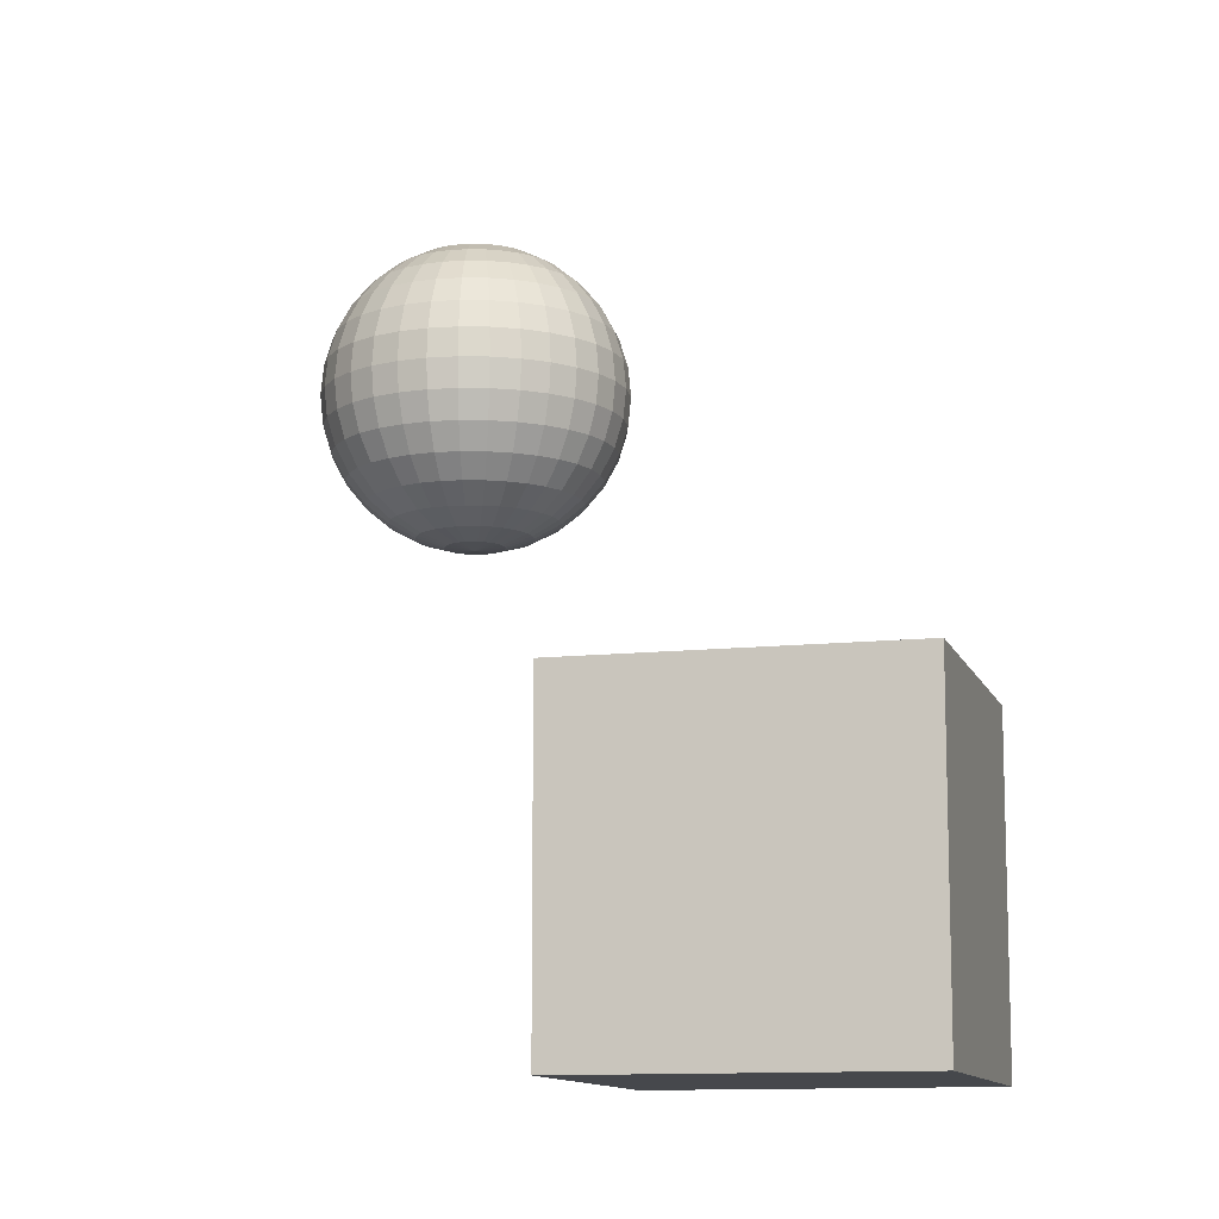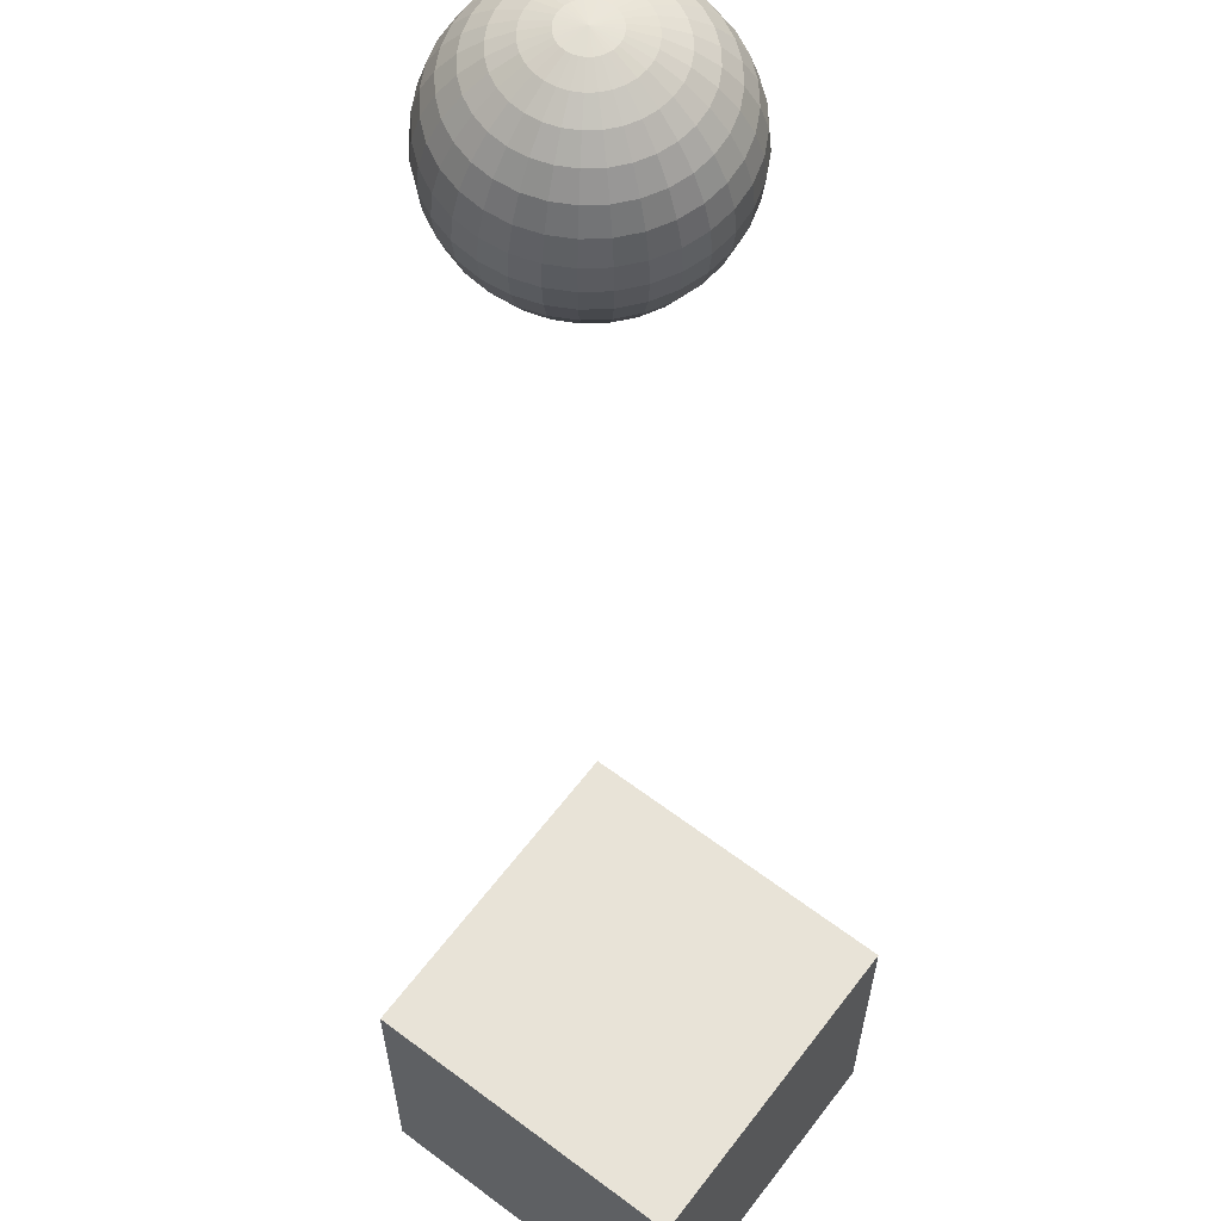
<metadata>
{"format":"obj","ext":"obj","renderer":"f3d","projection":"perspective","resolution":1024,"background":"white","views":[{"elev":-11.3,"azim":105.2,"up":"+Y"},{"elev":62.0,"azim":127.3,"up":"+Y"}]}
</metadata>
<code>
o Cube
v 1 1 -1
v 1 -1 -1
v 1 1 1
v 1 -1 1
v -1 1 -1
v -1 -1 -1
v -1 1 1
v -1 -1 1
f 1 5 7 3
f 4 3 7 8
f 8 7 5 6
f 6 2 4 8
f 2 1 3 4
f 6 5 1 2
o Сфера
v -3.049 4.315 2.053
v -3.049 4.039 1.777
v -3.049 3.679 1.627
v -3.049 3.484 1.608
v -3.049 3.289 1.627
v -3.049 2.928 1.777
v -3.011 4.465 2.417
v -2.974 4.408 2.233
v -2.94 4.315 2.063
v -2.911 4.191 1.915
v -2.887 4.039 1.793
v -2.868 3.867 1.702
v -2.857 3.679 1.646
v -2.854 3.484 1.627
v -2.857 3.289 1.646
v -2.868 3.101 1.702
v -2.887 2.928 1.793
v -2.911 2.777 1.915
v -2.94 2.652 2.063
v -2.974 2.56 2.233
v -3.011 2.503 2.417
v -2.974 4.465 2.428
v -2.902 4.408 2.255
v -2.836 4.315 2.095
v -2.778 4.191 1.955
v -2.731 4.039 1.84
v -2.695 3.867 1.755
v -2.673 3.679 1.702
v -2.666 3.484 1.684
v -2.673 3.289 1.702
v -2.695 3.101 1.755
v -2.731 2.928 1.84
v -2.778 2.777 1.955
v -2.836 2.652 2.095
v -2.902 2.56 2.255
v -2.974 2.503 2.428
v -2.94 4.465 2.446
v -2.836 4.408 2.29
v -2.74 4.315 2.146
v -2.656 4.191 2.02
v -2.587 4.039 1.917
v -2.535 3.867 1.84
v -2.504 3.679 1.793
v -2.493 3.484 1.777
v -2.504 3.289 1.793
v -2.535 3.101 1.84
v -2.587 2.928 1.917
v -2.656 2.777 2.02
v -2.74 2.652 2.146
v -2.836 2.56 2.29
v -2.94 2.503 2.446
v -2.911 4.465 2.47
v -2.778 4.408 2.338
v -2.656 4.315 2.215
v -2.549 4.191 2.108
v -2.461 4.039 2.02
v -2.395 3.867 1.955
v -2.355 3.679 1.915
v -2.342 3.484 1.901
v -2.355 3.289 1.915
v -2.395 3.101 1.955
v -2.461 2.928 2.02
v -2.549 2.777 2.108
v -2.656 2.652 2.215
v -2.778 2.56 2.338
v -2.911 2.503 2.47
v -2.887 4.465 2.5
v -2.731 4.408 2.396
v -2.587 4.315 2.299
v -2.461 4.191 2.215
v -2.357 4.039 2.146
v -2.281 3.867 2.095
v -2.233 3.679 2.063
v -2.217 3.484 2.053
v -2.233 3.289 2.063
v -2.281 3.101 2.095
v -2.357 2.928 2.146
v -2.461 2.777 2.215
v -2.587 2.652 2.299
v -2.731 2.56 2.396
v -2.887 2.503 2.5
v -3.049 4.484 2.608
v -2.868 4.465 2.533
v -2.695 4.408 2.462
v -2.535 4.315 2.396
v -2.395 4.191 2.338
v -2.281 4.039 2.29
v -2.195 3.867 2.255
v -2.143 3.679 2.233
v -2.125 3.484 2.225
v -2.143 3.289 2.233
v -2.195 3.101 2.255
v -2.281 2.928 2.29
v -2.395 2.777 2.338
v -2.535 2.652 2.396
v -2.695 2.56 2.462
v -2.868 2.503 2.533
v -2.857 4.465 2.57
v -2.673 4.408 2.533
v -2.504 4.315 2.5
v -2.355 4.191 2.47
v -2.233 4.039 2.446
v -2.143 3.867 2.428
v -2.087 3.679 2.417
v -2.068 3.484 2.413
v -2.087 3.289 2.417
v -2.143 3.101 2.428
v -2.233 2.928 2.446
v -2.355 2.777 2.47
v -2.504 2.652 2.5
v -2.673 2.56 2.533
v -2.857 2.503 2.57
v -2.854 4.465 2.608
v -2.666 4.408 2.608
v -2.493 4.315 2.608
v -2.342 4.191 2.608
v -2.217 4.039 2.608
v -2.125 3.867 2.608
v -2.068 3.679 2.608
v -2.049 3.484 2.608
v -2.068 3.289 2.608
v -2.125 3.101 2.608
v -2.217 2.928 2.608
v -2.342 2.777 2.608
v -2.493 2.652 2.608
v -2.666 2.56 2.608
v -2.854 2.503 2.608
v -2.857 4.465 2.646
v -2.673 4.408 2.683
v -2.504 4.315 2.717
v -2.355 4.191 2.746
v -2.233 4.039 2.77
v -2.143 3.867 2.788
v -2.087 3.679 2.799
v -2.068 3.484 2.803
v -2.087 3.289 2.799
v -2.143 3.101 2.788
v -2.233 2.928 2.77
v -2.355 2.777 2.746
v -2.504 2.652 2.717
v -2.673 2.56 2.683
v -2.857 2.503 2.646
v -2.868 4.465 2.683
v -2.695 4.408 2.755
v -2.535 4.315 2.821
v -2.395 4.191 2.879
v -2.281 4.039 2.926
v -2.195 3.867 2.962
v -2.143 3.679 2.983
v -2.125 3.484 2.991
v -2.143 3.289 2.983
v -2.195 3.101 2.962
v -2.281 2.928 2.926
v -2.395 2.777 2.879
v -2.535 2.652 2.821
v -2.695 2.56 2.755
v -2.868 2.503 2.683
v -2.887 4.465 2.717
v -2.731 4.408 2.821
v -2.587 4.315 2.917
v -2.461 4.191 3.001
v -2.357 4.039 3.07
v -2.281 3.867 3.121
v -2.233 3.679 3.153
v -2.217 3.484 3.164
v -2.233 3.289 3.153
v -2.281 3.101 3.121
v -2.357 2.928 3.07
v -2.461 2.777 3.001
v -2.587 2.652 2.917
v -2.731 2.56 2.821
v -2.887 2.503 2.717
v -2.911 4.465 2.746
v -2.778 4.408 2.879
v -2.656 4.315 3.001
v -2.549 4.191 3.108
v -2.461 4.039 3.196
v -2.395 3.867 3.261
v -2.355 3.679 3.302
v -2.342 3.484 3.315
v -2.355 3.289 3.302
v -2.395 3.101 3.261
v -2.461 2.928 3.196
v -2.549 2.777 3.108
v -2.656 2.652 3.001
v -2.778 2.56 2.879
v -2.911 2.503 2.746
v -2.94 4.465 2.77
v -2.836 4.408 2.926
v -2.74 4.315 3.07
v -2.656 4.191 3.196
v -2.587 4.039 3.299
v -2.535 3.867 3.376
v -2.504 3.679 3.424
v -2.493 3.484 3.44
v -2.504 3.289 3.424
v -2.535 3.101 3.376
v -2.587 2.928 3.299
v -2.656 2.777 3.196
v -2.74 2.652 3.07
v -2.836 2.56 2.926
v -2.94 2.503 2.77
v -2.974 4.465 2.788
v -2.902 4.408 2.962
v -2.836 4.315 3.121
v -2.778 4.191 3.261
v -2.731 4.039 3.376
v -2.695 3.867 3.462
v -2.673 3.679 3.514
v -2.666 3.484 3.532
v -2.673 3.289 3.514
v -2.695 3.101 3.462
v -2.731 2.928 3.376
v -2.778 2.777 3.261
v -2.836 2.652 3.121
v -2.902 2.56 2.962
v -2.974 2.503 2.788
v -3.011 4.465 2.799
v -2.974 4.408 2.983
v -2.94 4.315 3.153
v -2.911 4.191 3.302
v -2.887 4.039 3.424
v -2.868 3.867 3.514
v -2.857 3.679 3.57
v -2.854 3.484 3.589
v -2.857 3.289 3.57
v -2.868 3.101 3.514
v -2.887 2.928 3.424
v -2.911 2.777 3.302
v -2.94 2.652 3.153
v -2.974 2.56 2.983
v -3.011 2.503 2.799
v -3.049 4.465 2.803
v -3.049 4.408 2.991
v -3.049 4.315 3.164
v -3.049 4.191 3.315
v -3.049 4.039 3.44
v -3.049 3.867 3.532
v -3.049 3.679 3.589
v -3.049 3.484 3.608
v -3.049 3.289 3.589
v -3.049 3.101 3.532
v -3.049 2.928 3.44
v -3.049 2.777 3.315
v -3.049 2.652 3.164
v -3.049 2.56 2.991
v -3.049 2.503 2.803
v -3.087 4.465 2.799
v -3.123 4.408 2.983
v -3.157 4.315 3.153
v -3.187 4.191 3.302
v -3.211 4.039 3.424
v -3.229 3.867 3.514
v -3.24 3.679 3.57
v -3.244 3.484 3.589
v -3.24 3.289 3.57
v -3.229 3.101 3.514
v -3.211 2.928 3.424
v -3.187 2.777 3.302
v -3.157 2.652 3.153
v -3.123 2.56 2.983
v -3.087 2.503 2.799
v -3.123 4.465 2.788
v -3.195 4.408 2.962
v -3.261 4.315 3.121
v -3.319 4.191 3.261
v -3.367 4.039 3.376
v -3.402 3.867 3.462
v -3.424 3.679 3.514
v -3.431 3.484 3.532
v -3.424 3.289 3.514
v -3.402 3.101 3.462
v -3.367 2.928 3.376
v -3.319 2.777 3.261
v -3.261 2.652 3.121
v -3.195 2.56 2.962
v -3.123 2.503 2.788
v -3.157 4.465 2.77
v -3.261 4.408 2.926
v -3.357 4.315 3.07
v -3.442 4.191 3.196
v -3.511 4.039 3.299
v -3.562 3.867 3.376
v -3.594 3.679 3.424
v -3.604 3.484 3.44
v -3.594 3.289 3.424
v -3.562 3.101 3.376
v -3.511 2.928 3.299
v -3.442 2.777 3.196
v -3.357 2.652 3.07
v -3.261 2.56 2.926
v -3.157 2.503 2.77
v -3.187 4.465 2.746
v -3.319 4.408 2.879
v -3.442 4.315 3.001
v -3.549 4.191 3.108
v -3.637 4.039 3.196
v -3.702 3.867 3.261
v -3.742 3.679 3.302
v -3.756 3.484 3.315
v -3.742 3.289 3.302
v -3.702 3.101 3.261
v -3.637 2.928 3.196
v -3.549 2.777 3.108
v -3.442 2.652 3.001
v -3.319 2.56 2.879
v -3.187 2.503 2.746
v -3.049 2.484 2.608
v -3.211 4.465 2.717
v -3.367 4.408 2.821
v -3.511 4.315 2.917
v -3.637 4.191 3.001
v -3.74 4.039 3.07
v -3.817 3.867 3.121
v -3.864 3.679 3.153
v -3.88 3.484 3.164
v -3.864 3.289 3.153
v -3.817 3.101 3.121
v -3.74 2.928 3.07
v -3.637 2.777 3.001
v -3.511 2.652 2.917
v -3.367 2.56 2.821
v -3.211 2.503 2.717
v -3.229 4.465 2.683
v -3.402 4.408 2.755
v -3.562 4.315 2.821
v -3.702 4.191 2.879
v -3.817 4.039 2.926
v -3.902 3.867 2.962
v -3.955 3.679 2.983
v -3.973 3.484 2.991
v -3.955 3.289 2.983
v -3.902 3.101 2.962
v -3.817 2.928 2.926
v -3.702 2.777 2.879
v -3.562 2.652 2.821
v -3.402 2.56 2.755
v -3.229 2.503 2.683
v -3.24 4.465 2.646
v -3.424 4.408 2.683
v -3.594 4.315 2.717
v -3.742 4.191 2.746
v -3.864 4.039 2.77
v -3.955 3.867 2.788
v -4.011 3.679 2.799
v -4.03 3.484 2.803
v -4.011 3.289 2.799
v -3.955 3.101 2.788
v -3.864 2.928 2.77
v -3.742 2.777 2.746
v -3.594 2.652 2.717
v -3.424 2.56 2.683
v -3.24 2.503 2.646
v -3.244 4.465 2.608
v -3.431 4.408 2.608
v -3.604 4.315 2.608
v -3.756 4.191 2.608
v -3.88 4.039 2.608
v -3.973 3.867 2.608
v -4.03 3.679 2.608
v -4.049 3.484 2.608
v -4.03 3.289 2.608
v -3.973 3.101 2.608
v -3.88 2.928 2.608
v -3.756 2.777 2.608
v -3.604 2.652 2.608
v -3.431 2.56 2.608
v -3.244 2.503 2.608
v -3.24 4.465 2.57
v -3.424 4.408 2.533
v -3.594 4.315 2.5
v -3.742 4.191 2.47
v -3.864 4.039 2.446
v -3.955 3.867 2.428
v -4.011 3.679 2.417
v -4.03 3.484 2.413
v -4.011 3.289 2.417
v -3.955 3.101 2.428
v -3.864 2.928 2.446
v -3.742 2.777 2.47
v -3.594 2.652 2.5
v -3.424 2.56 2.533
v -3.24 2.503 2.57
v -3.229 4.465 2.533
v -3.402 4.408 2.462
v -3.562 4.315 2.396
v -3.702 4.191 2.338
v -3.817 4.039 2.29
v -3.902 3.867 2.255
v -3.955 3.679 2.233
v -3.973 3.484 2.225
v -3.955 3.289 2.233
v -3.902 3.101 2.255
v -3.817 2.928 2.29
v -3.702 2.777 2.338
v -3.562 2.652 2.396
v -3.402 2.56 2.462
v -3.229 2.503 2.533
v -3.211 4.465 2.5
v -3.367 4.408 2.396
v -3.511 4.315 2.299
v -3.637 4.191 2.215
v -3.74 4.039 2.146
v -3.817 3.867 2.095
v -3.864 3.679 2.063
v -3.88 3.484 2.053
v -3.864 3.289 2.063
v -3.817 3.101 2.095
v -3.74 2.928 2.146
v -3.637 2.777 2.215
v -3.511 2.652 2.299
v -3.367 2.56 2.396
v -3.211 2.503 2.5
v -3.187 4.465 2.47
v -3.319 4.408 2.338
v -3.442 4.315 2.215
v -3.549 4.191 2.108
v -3.637 4.039 2.02
v -3.702 3.867 1.955
v -3.742 3.679 1.915
v -3.756 3.484 1.901
v -3.742 3.289 1.915
v -3.702 3.101 1.955
v -3.637 2.928 2.02
v -3.549 2.777 2.108
v -3.442 2.652 2.215
v -3.319 2.56 2.338
v -3.187 2.503 2.47
v -3.157 4.465 2.446
v -3.261 4.408 2.29
v -3.357 4.315 2.146
v -3.442 4.191 2.02
v -3.511 4.039 1.917
v -3.562 3.867 1.84
v -3.594 3.679 1.793
v -3.604 3.484 1.777
v -3.594 3.289 1.793
v -3.562 3.101 1.84
v -3.511 2.928 1.917
v -3.442 2.777 2.02
v -3.357 2.652 2.146
v -3.261 2.56 2.29
v -3.157 2.503 2.446
v -3.123 4.465 2.428
v -3.195 4.408 2.255
v -3.261 4.315 2.095
v -3.319 4.191 1.955
v -3.367 4.039 1.84
v -3.402 3.867 1.755
v -3.424 3.679 1.702
v -3.431 3.484 1.684
v -3.424 3.289 1.702
v -3.402 3.101 1.755
v -3.367 2.928 1.84
v -3.319 2.777 1.955
v -3.261 2.652 2.095
v -3.195 2.56 2.255
v -3.123 2.503 2.428
v -3.087 4.465 2.417
v -3.123 4.408 2.233
v -3.157 4.315 2.063
v -3.187 4.191 1.915
v -3.211 4.039 1.793
v -3.229 3.867 1.702
v -3.24 3.679 1.646
v -3.244 3.484 1.627
v -3.24 3.289 1.646
v -3.229 3.101 1.702
v -3.211 2.928 1.793
v -3.187 2.777 1.915
v -3.157 2.652 2.063
v -3.123 2.56 2.233
v -3.087 2.503 2.417
v -3.049 4.465 2.413
v -3.049 4.408 2.225
v -3.049 4.191 1.901
v -3.049 3.867 1.684
v -3.049 3.101 1.684
v -3.049 2.777 1.901
v -3.049 2.652 2.053
v -3.049 2.56 2.225
v -3.049 2.503 2.413
f 14 486 24 25
f 484 9 17 18
f 487 14 25 26
f 10 484 18 19
f 488 487 26 27
f 485 10 19 20
f 489 488 27 28
f 11 485 20 21
f 490 489 28 29
f 12 11 21 22
f 482 90 15
f 316 490 29
f 13 12 22 23
f 483 482 15 16
f 486 13 23 24
f 9 483 16 17
f 16 15 30 31
f 24 23 38 39
f 17 16 31 32
f 25 24 39 40
f 18 17 32 33
f 26 25 40 41
f 19 18 33 34
f 27 26 41 42
f 20 19 34 35
f 28 27 42 43
f 21 20 35 36
f 29 28 43 44
f 22 21 36 37
f 15 90 30
f 316 29 44
f 23 22 37 38
f 35 34 49 50
f 43 42 57 58
f 36 35 50 51
f 44 43 58 59
f 37 36 51 52
f 30 90 45
f 316 44 59
f 38 37 52 53
f 31 30 45 46
f 39 38 53 54
f 32 31 46 47
f 40 39 54 55
f 33 32 47 48
f 41 40 55 56
f 34 33 48 49
f 42 41 56 57
f 54 53 68 69
f 47 46 61 62
f 55 54 69 70
f 48 47 62 63
f 56 55 70 71
f 49 48 63 64
f 57 56 71 72
f 50 49 64 65
f 58 57 72 73
f 51 50 65 66
f 59 58 73 74
f 52 51 66 67
f 45 90 60
f 316 59 74
f 53 52 67 68
f 46 45 60 61
f 73 72 87 88
f 66 65 80 81
f 74 73 88 89
f 67 66 81 82
f 60 90 75
f 316 74 89
f 68 67 82 83
f 61 60 75 76
f 69 68 83 84
f 62 61 76 77
f 70 69 84 85
f 63 62 77 78
f 71 70 85 86
f 64 63 78 79
f 72 71 86 87
f 65 64 79 80
f 85 84 100 101
f 78 77 93 94
f 86 85 101 102
f 79 78 94 95
f 87 86 102 103
f 80 79 95 96
f 88 87 103 104
f 81 80 96 97
f 89 88 104 105
f 82 81 97 98
f 75 90 91
f 316 89 105
f 83 82 98 99
f 76 75 91 92
f 84 83 99 100
f 77 76 92 93
f 105 104 119 120
f 98 97 112 113
f 91 90 106
f 316 105 120
f 99 98 113 114
f 92 91 106 107
f 100 99 114 115
f 93 92 107 108
f 101 100 115 116
f 94 93 108 109
f 102 101 116 117
f 95 94 109 110
f 103 102 117 118
f 96 95 110 111
f 104 103 118 119
f 97 96 111 112
f 109 108 123 124
f 117 116 131 132
f 110 109 124 125
f 118 117 132 133
f 111 110 125 126
f 119 118 133 134
f 112 111 126 127
f 120 119 134 135
f 113 112 127 128
f 106 90 121
f 316 120 135
f 114 113 128 129
f 107 106 121 122
f 115 114 129 130
f 108 107 122 123
f 116 115 130 131
f 128 127 142 143
f 121 90 136
f 316 135 150
f 129 128 143 144
f 122 121 136 137
f 130 129 144 145
f 123 122 137 138
f 131 130 145 146
f 124 123 138 139
f 132 131 146 147
f 125 124 139 140
f 133 132 147 148
f 126 125 140 141
f 134 133 148 149
f 127 126 141 142
f 135 134 149 150
f 147 146 161 162
f 140 139 154 155
f 148 147 162 163
f 141 140 155 156
f 149 148 163 164
f 142 141 156 157
f 150 149 164 165
f 143 142 157 158
f 136 90 151
f 316 150 165
f 144 143 158 159
f 137 136 151 152
f 145 144 159 160
f 138 137 152 153
f 146 145 160 161
f 139 138 153 154
f 151 90 166
f 316 165 180
f 159 158 173 174
f 152 151 166 167
f 160 159 174 175
f 153 152 167 168
f 161 160 175 176
f 154 153 168 169
f 162 161 176 177
f 155 154 169 170
f 163 162 177 178
f 156 155 170 171
f 164 163 178 179
f 157 156 171 172
f 165 164 179 180
f 158 157 172 173
f 170 169 184 185
f 178 177 192 193
f 171 170 185 186
f 179 178 193 194
f 172 171 186 187
f 180 179 194 195
f 173 172 187 188
f 166 90 181
f 316 180 195
f 174 173 188 189
f 167 166 181 182
f 175 174 189 190
f 168 167 182 183
f 176 175 190 191
f 169 168 183 184
f 177 176 191 192
f 189 188 203 204
f 182 181 196 197
f 190 189 204 205
f 183 182 197 198
f 191 190 205 206
f 184 183 198 199
f 192 191 206 207
f 185 184 199 200
f 193 192 207 208
f 186 185 200 201
f 194 193 208 209
f 187 186 201 202
f 195 194 209 210
f 188 187 202 203
f 181 90 196
f 316 195 210
f 208 207 222 223
f 201 200 215 216
f 209 208 223 224
f 202 201 216 217
f 210 209 224 225
f 203 202 217 218
f 196 90 211
f 316 210 225
f 204 203 218 219
f 197 196 211 212
f 205 204 219 220
f 198 197 212 213
f 206 205 220 221
f 199 198 213 214
f 207 206 221 222
f 200 199 214 215
f 220 219 234 235
f 213 212 227 228
f 221 220 235 236
f 214 213 228 229
f 222 221 236 237
f 215 214 229 230
f 223 222 237 238
f 216 215 230 231
f 224 223 238 239
f 217 216 231 232
f 225 224 239 240
f 218 217 232 233
f 211 90 226
f 316 225 240
f 219 218 233 234
f 212 211 226 227
f 239 238 253 254
f 232 231 246 247
f 240 239 254 255
f 233 232 247 248
f 226 90 241
f 316 240 255
f 234 233 248 249
f 227 226 241 242
f 235 234 249 250
f 228 227 242 243
f 236 235 250 251
f 229 228 243 244
f 237 236 251 252
f 230 229 244 245
f 238 237 252 253
f 231 230 245 246
f 243 242 257 258
f 251 250 265 266
f 244 243 258 259
f 252 251 266 267
f 245 244 259 260
f 253 252 267 268
f 246 245 260 261
f 254 253 268 269
f 247 246 261 262
f 255 254 269 270
f 248 247 262 263
f 241 90 256
f 316 255 270
f 249 248 263 264
f 242 241 256 257
f 250 249 264 265
f 262 261 276 277
f 270 269 284 285
f 263 262 277 278
f 256 90 271
f 316 270 285
f 264 263 278 279
f 257 256 271 272
f 265 264 279 280
f 258 257 272 273
f 266 265 280 281
f 259 258 273 274
f 267 266 281 282
f 260 259 274 275
f 268 267 282 283
f 261 260 275 276
f 269 268 283 284
f 281 280 295 296
f 274 273 288 289
f 282 281 296 297
f 275 274 289 290
f 283 282 297 298
f 276 275 290 291
f 284 283 298 299
f 277 276 291 292
f 285 284 299 300
f 278 277 292 293
f 271 90 286
f 316 285 300
f 279 278 293 294
f 272 271 286 287
f 280 279 294 295
f 273 272 287 288
f 300 299 314 315
f 293 292 307 308
f 286 90 301
f 316 300 315
f 294 293 308 309
f 287 286 301 302
f 295 294 309 310
f 288 287 302 303
f 296 295 310 311
f 289 288 303 304
f 297 296 311 312
f 290 289 304 305
f 298 297 312 313
f 291 290 305 306
f 299 298 313 314
f 292 291 306 307
f 304 303 319 320
f 312 311 327 328
f 305 304 320 321
f 313 312 328 329
f 306 305 321 322
f 314 313 329 330
f 307 306 322 323
f 315 314 330 331
f 308 307 323 324
f 301 90 317
f 316 315 331
f 309 308 324 325
f 302 301 317 318
f 310 309 325 326
f 303 302 318 319
f 311 310 326 327
f 324 323 338 339
f 317 90 332
f 316 331 346
f 325 324 339 340
f 318 317 332 333
f 326 325 340 341
f 319 318 333 334
f 327 326 341 342
f 320 319 334 335
f 328 327 342 343
f 321 320 335 336
f 329 328 343 344
f 322 321 336 337
f 330 329 344 345
f 323 322 337 338
f 331 330 345 346
f 343 342 357 358
f 336 335 350 351
f 344 343 358 359
f 337 336 351 352
f 345 344 359 360
f 338 337 352 353
f 346 345 360 361
f 339 338 353 354
f 332 90 347
f 316 346 361
f 340 339 354 355
f 333 332 347 348
f 341 340 355 356
f 334 333 348 349
f 342 341 356 357
f 335 334 349 350
f 316 361 376
f 355 354 369 370
f 348 347 362 363
f 356 355 370 371
f 349 348 363 364
f 357 356 371 372
f 350 349 364 365
f 358 357 372 373
f 351 350 365 366
f 359 358 373 374
f 352 351 366 367
f 360 359 374 375
f 353 352 367 368
f 361 360 375 376
f 354 353 368 369
f 347 90 362
f 374 373 388 389
f 367 366 381 382
f 375 374 389 390
f 368 367 382 383
f 376 375 390 391
f 369 368 383 384
f 362 90 377
f 316 376 391
f 370 369 384 385
f 363 362 377 378
f 371 370 385 386
f 364 363 378 379
f 372 371 386 387
f 365 364 379 380
f 373 372 387 388
f 366 365 380 381
f 378 377 392 393
f 386 385 400 401
f 379 378 393 394
f 387 386 401 402
f 380 379 394 395
f 388 387 402 403
f 381 380 395 396
f 389 388 403 404
f 382 381 396 397
f 390 389 404 405
f 383 382 397 398
f 391 390 405 406
f 384 383 398 399
f 377 90 392
f 316 391 406
f 385 384 399 400
f 397 396 411 412
f 405 404 419 420
f 398 397 412 413
f 406 405 420 421
f 399 398 413 414
f 392 90 407
f 316 406 421
f 400 399 414 415
f 393 392 407 408
f 401 400 415 416
f 394 393 408 409
f 402 401 416 417
f 395 394 409 410
f 403 402 417 418
f 396 395 410 411
f 404 403 418 419
f 416 415 430 431
f 409 408 423 424
f 417 416 431 432
f 410 409 424 425
f 418 417 432 433
f 411 410 425 426
f 419 418 433 434
f 412 411 426 427
f 420 419 434 435
f 413 412 427 428
f 421 420 435 436
f 414 413 428 429
f 407 90 422
f 316 421 436
f 415 414 429 430
f 408 407 422 423
f 435 434 449 450
f 428 427 442 443
f 436 435 450 451
f 429 428 443 444
f 422 90 437
f 316 436 451
f 430 429 444 445
f 423 422 437 438
f 431 430 445 446
f 424 423 438 439
f 432 431 446 447
f 425 424 439 440
f 433 432 447 448
f 426 425 440 441
f 434 433 448 449
f 427 426 441 442
f 439 438 453 454
f 447 446 461 462
f 440 439 454 455
f 448 447 462 463
f 441 440 455 456
f 449 448 463 464
f 442 441 456 457
f 450 449 464 465
f 443 442 457 458
f 451 450 465 466
f 444 443 458 459
f 437 90 452
f 316 451 466
f 445 444 459 460
f 438 437 452 453
f 446 445 460 461
f 458 457 472 473
f 466 465 480 481
f 459 458 473 474
f 452 90 467
f 316 466 481
f 460 459 474 475
f 453 452 467 468
f 461 460 475 476
f 454 453 468 469
f 462 461 476 477
f 455 454 469 470
f 463 462 477 478
f 456 455 470 471
f 464 463 478 479
f 457 456 471 472
f 465 464 479 480
f 477 476 486 14
f 470 469 9 484
f 478 477 14 487
f 471 470 484 10
f 479 478 487 488
f 472 471 10 485
f 480 479 488 489
f 473 472 485 11
f 481 480 489 490
f 474 473 11 12
f 467 90 482
f 316 481 490
f 475 474 12 13
f 468 467 482 483
f 476 475 13 486
f 469 468 483 9

</code>
